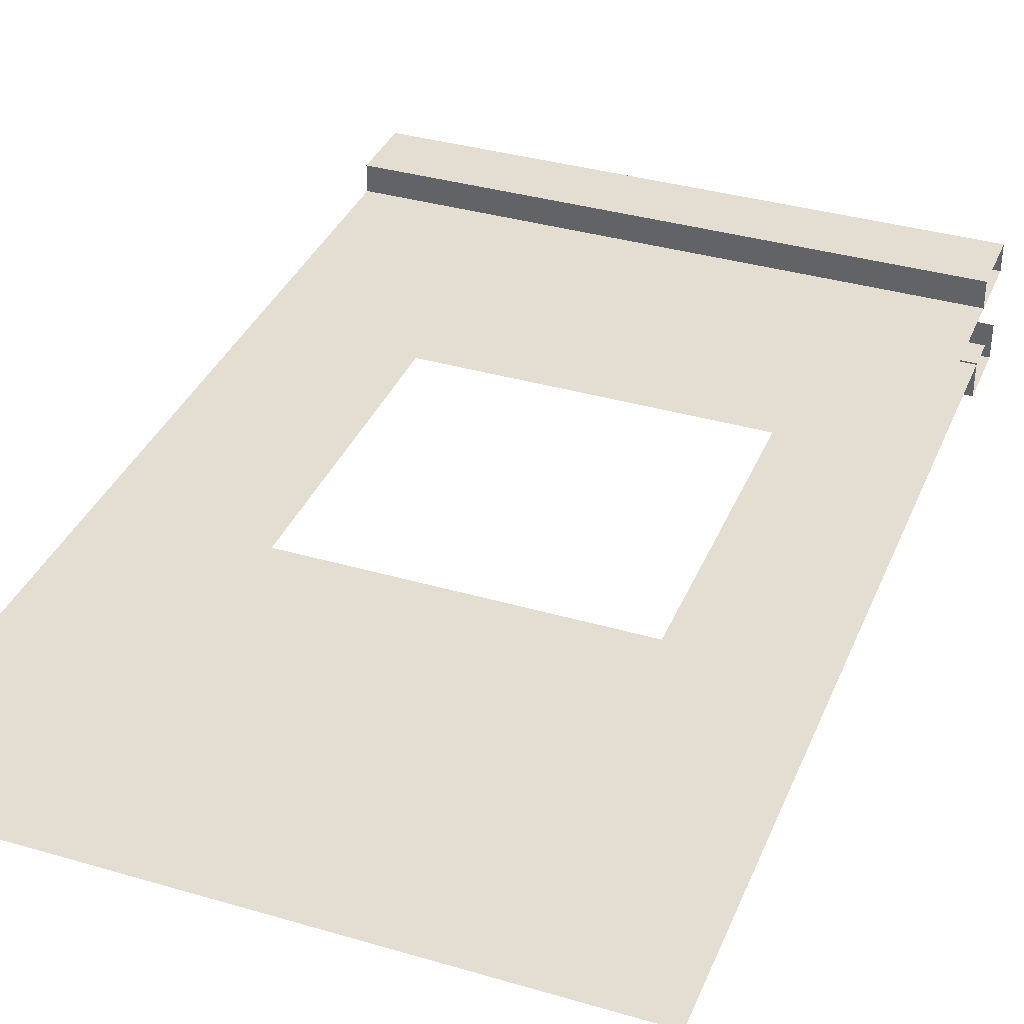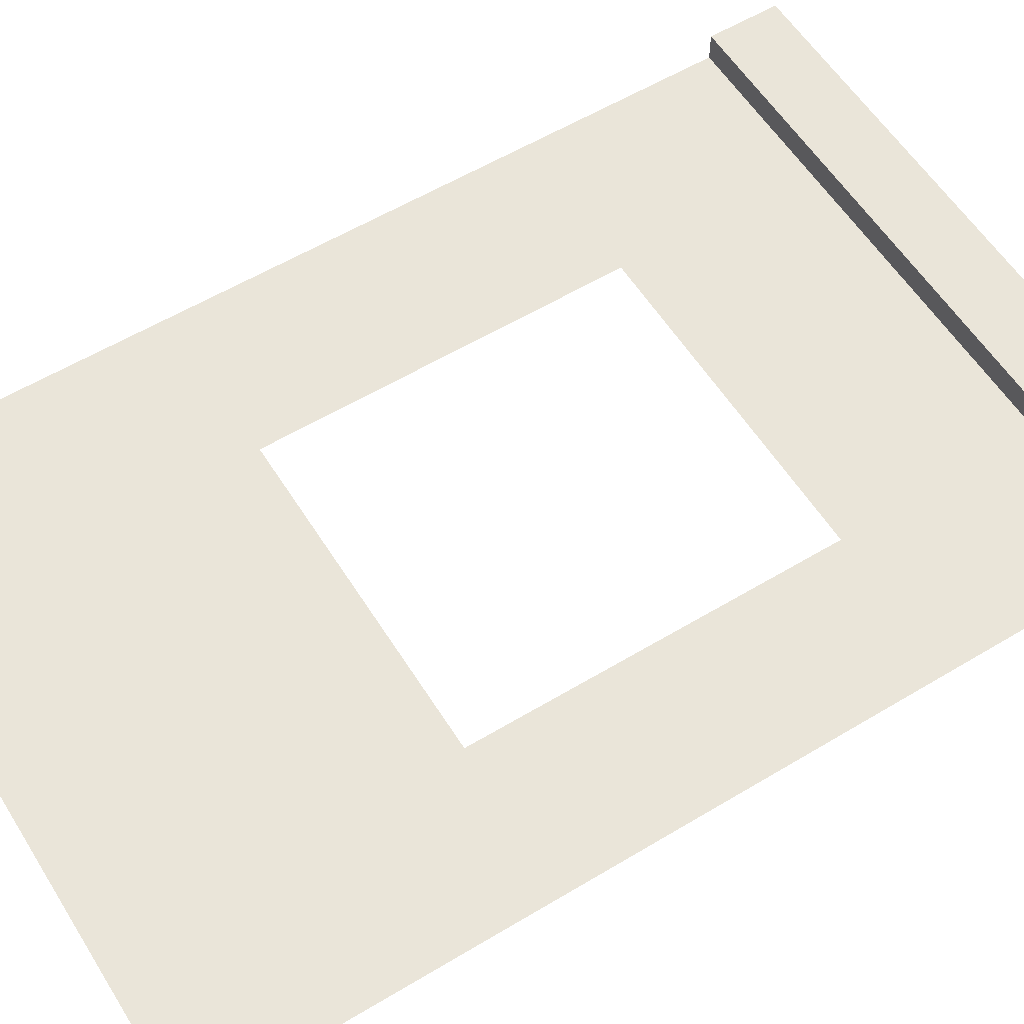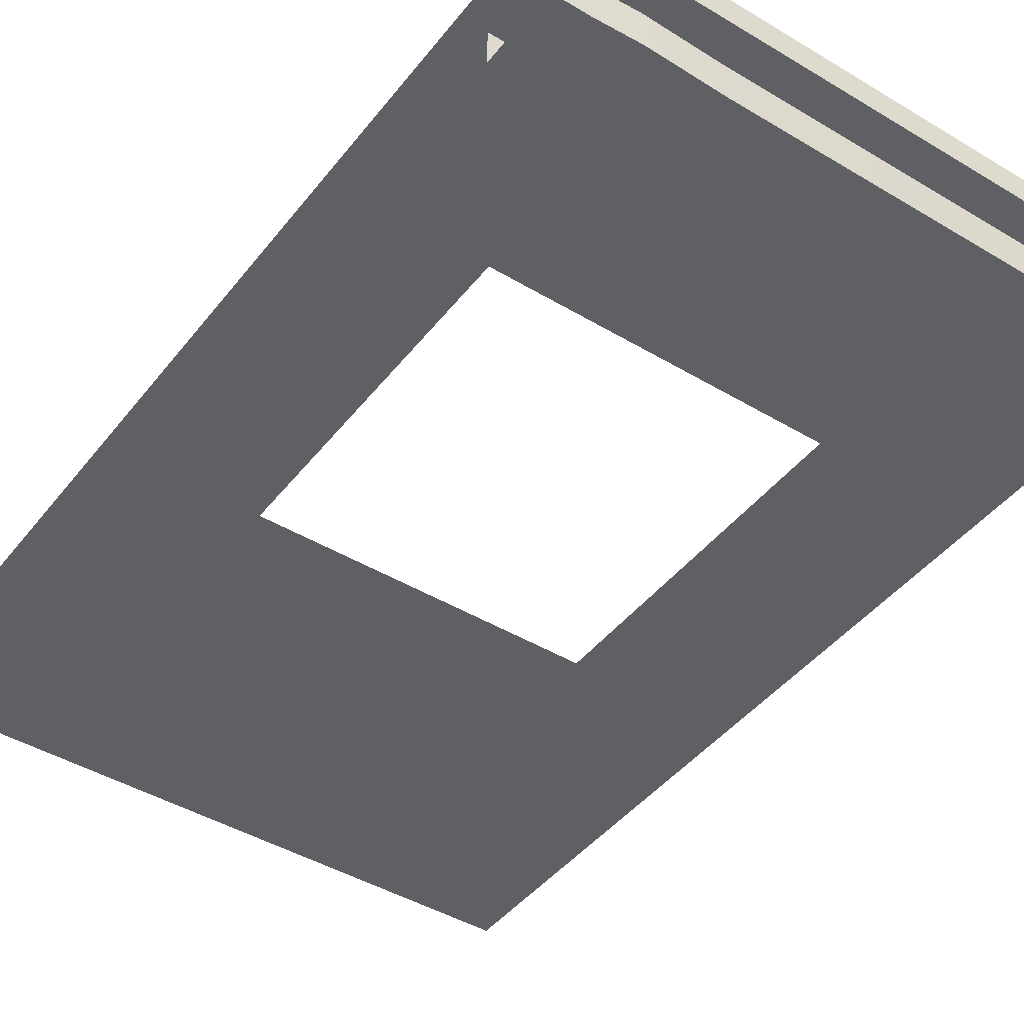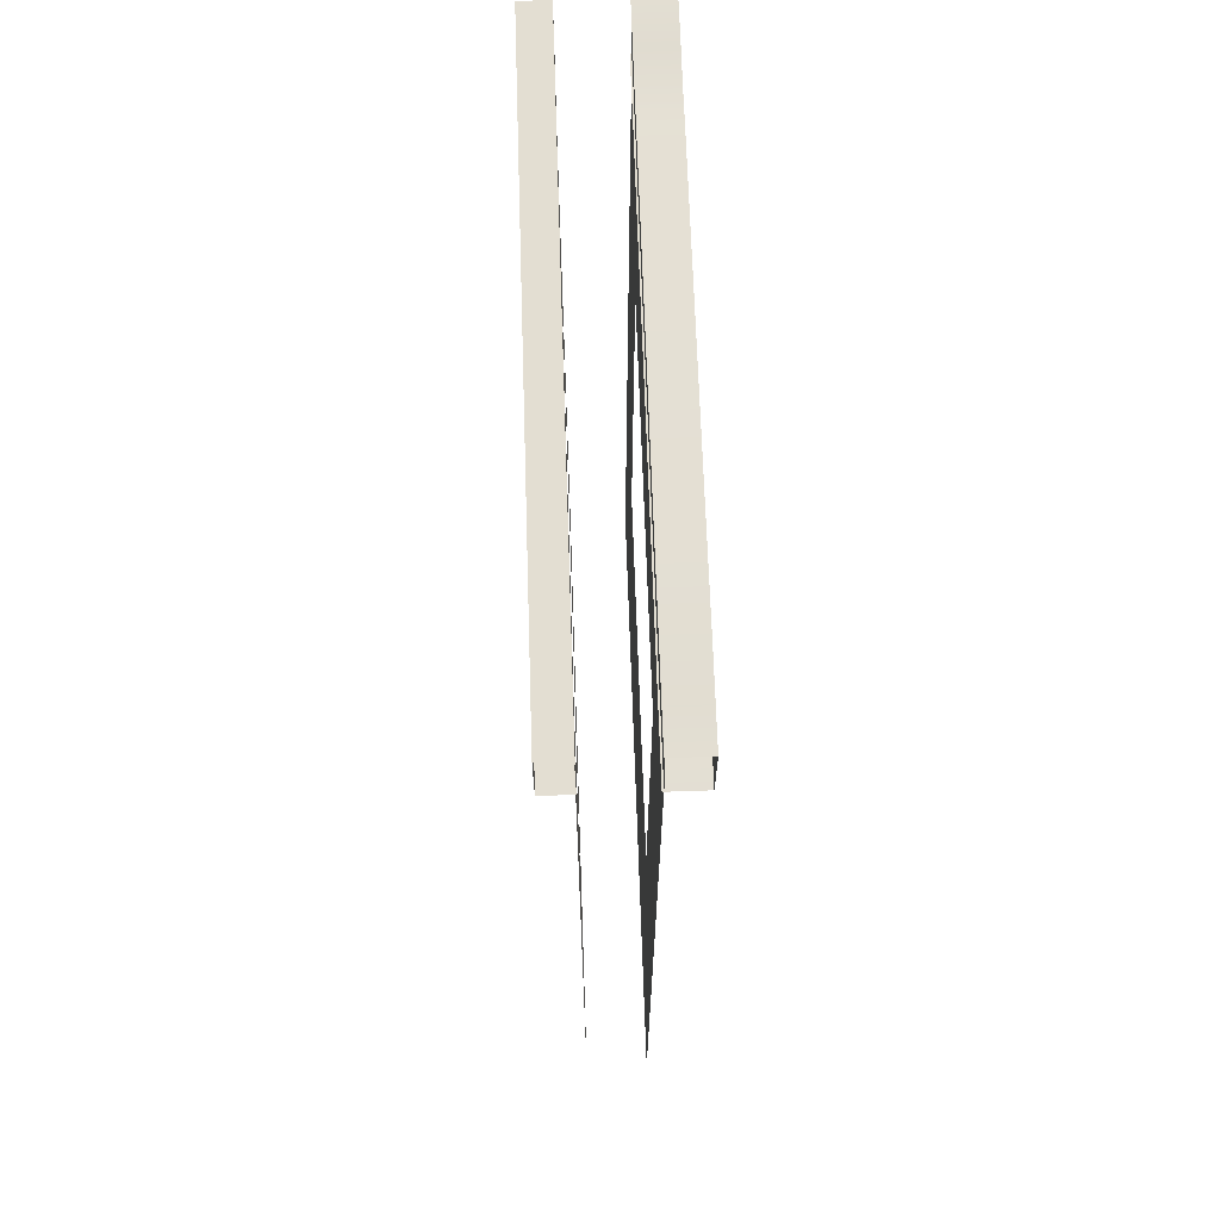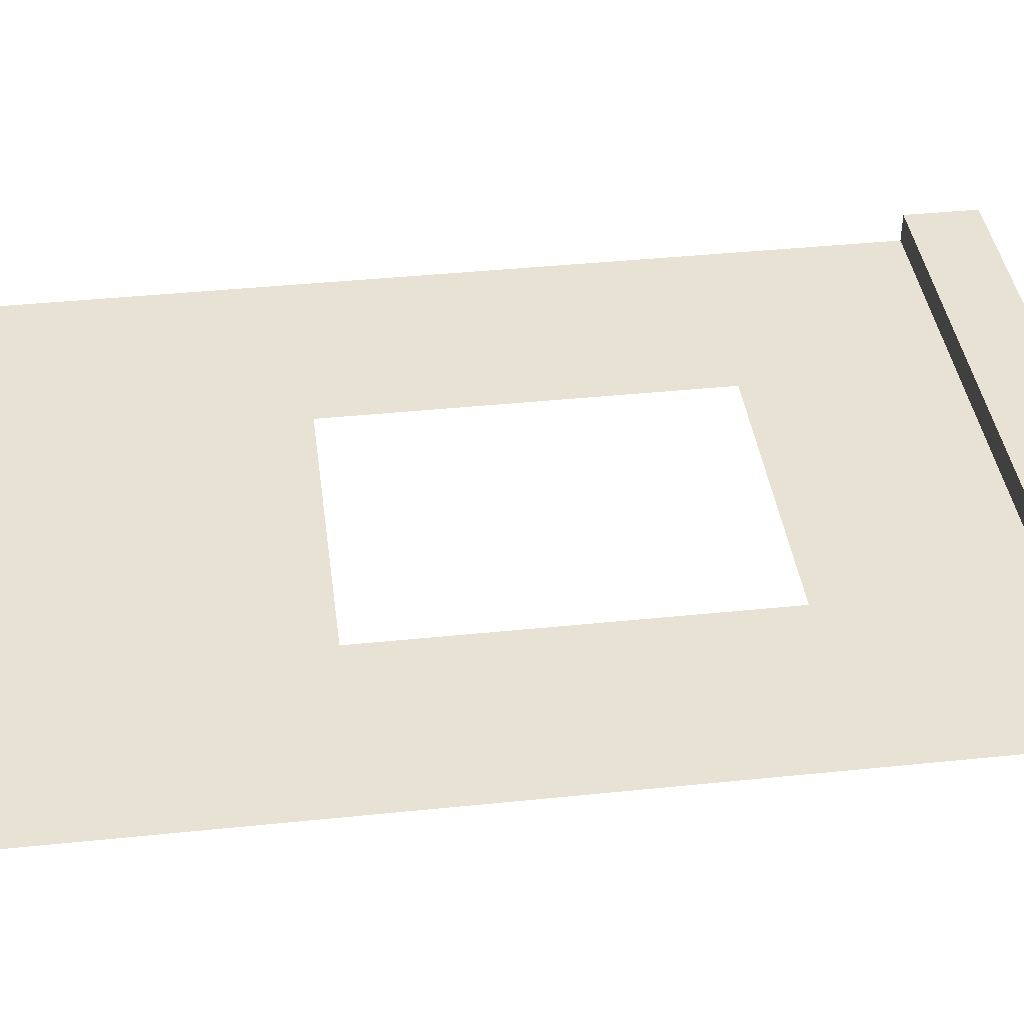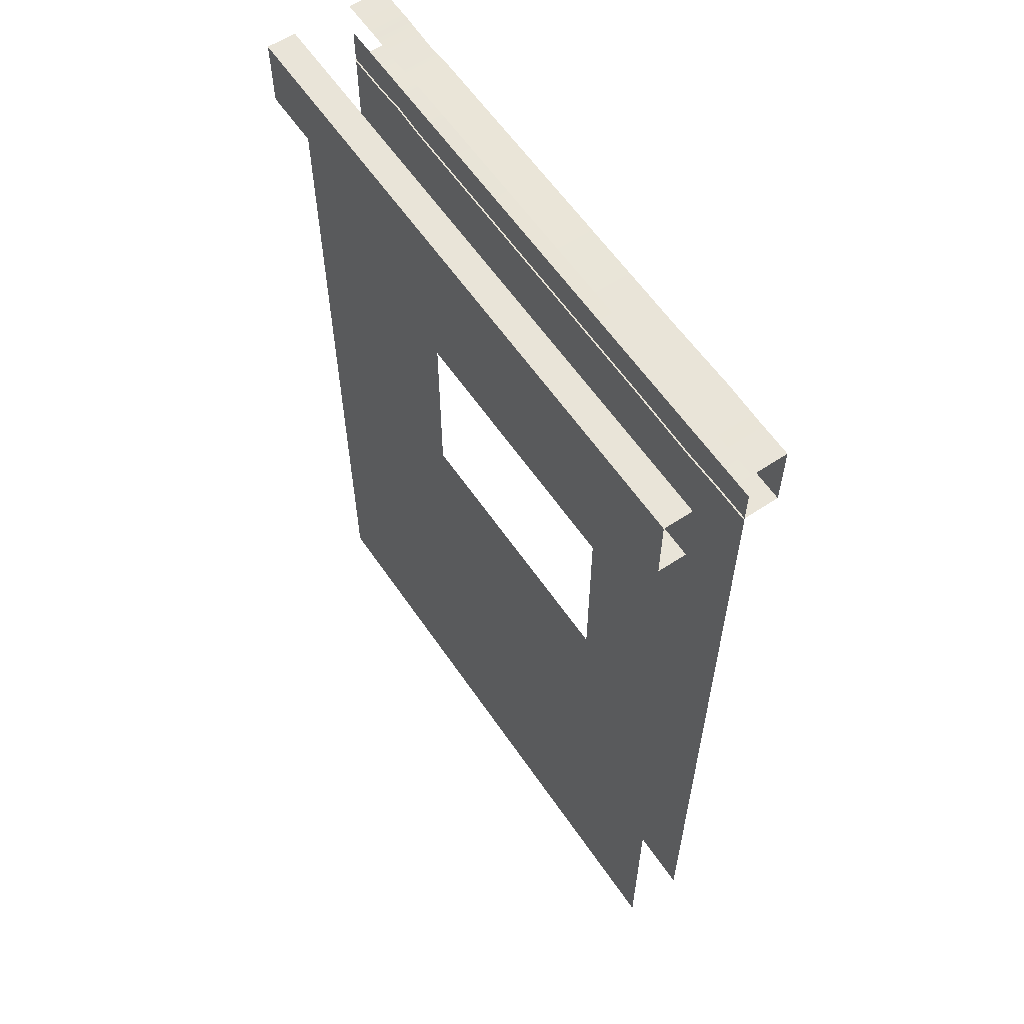
<metadata>
{"format":"obj","ext":"obj","renderer":"f3d","projection":"perspective","resolution":1024,"background":"white","views":[{"elev":36.1,"azim":20.9,"up":"+Z"},{"elev":57.9,"azim":58.1,"up":"+Z"},{"elev":-43.9,"azim":144.8,"up":"+Z"},{"elev":67.4,"azim":88.1,"up":"+Y"},{"elev":39.8,"azim":82.7,"up":"+Z"},{"elev":60.2,"azim":55.8,"up":"+Y"}]}
</metadata>
<code>
o Wall_UnevenBrick_Window_Wide_Flat
v -1 3.117 -0.314
v -1 2.883 -0.314
v -1 3.117 -0.1951
v -1 2.883 -0.1951
v 1 3.117 -0.314
v 1 2.883 -0.314
v 1 3.117 -0.1951
v 1 2.883 -0.1951
v -0.8513 2.883 -0.1951
v -0.6369 2.883 -0.1951
v -0.7441 2.892 -0.1951
v 0.5045 2.883 -0.1951
v 0.8809 2.883 -0.1951
v 0.7441 2.877 -0.1951
v -0.8513 3.117 -0.314
v -0.6369 3.117 -0.314
v -0.7441 3.108 -0.314
v 0.5045 3.117 -0.314
v 0.8809 3.117 -0.314
v 0.7441 3.123 -0.314
v 0.8809 3.117 -0.1951
v 0.5045 3.117 -0.1951
v 0.7441 3.123 -0.1951
v -0.6369 3.117 -0.1951
v -0.8513 3.117 -0.1951
v -0.7441 3.108 -0.1951
v 0.8809 2.883 -0.314
v 0.5045 2.883 -0.314
v 0.7441 2.877 -0.314
v -0.6369 2.883 -0.314
v -0.8513 2.883 -0.314
v -0.7441 2.892 -0.314
v -1 0 0
v -1 3 0
v 1 0 0
v 1 3 0
v -1 0.88 0
v 1 0.88 0
v 1 3.117 0.09245
v 1 2.883 0.09245
v 1 3.117 -0.001371
v 1 2.883 -0.001371
v -1 3.117 0.09245
v -1 2.883 0.09245
v -1 3.117 -0.00137
v -1 2.883 -0.00137
v 1 1.047 0
v -1 1.047 0
v 1 2.314 0
v -1 2.314 0
v -0.5972 3 0
v -0.5972 0 0
v -0.5972 0.88 0
v -0.5972 1.047 0
v -0.5972 2.314 0
v 0.5972 0 0
v 0.5972 3 0
v 0.5972 0.88 0
v 0.5972 1.047 0
v 0.5972 2.314 0
v -1 0 -0.2
v -1 3 -0.2
v 1 0 -0.2
v 1 3 -0.2
v 1 2.313 -0.2
v -1 2.313 -0.2
v 1 1.045 -0.2
v -1 1.045 -0.2
v -0.6 0 -0.2
v -0.6 3 -0.2
v -0.6 2.313 -0.2
v -0.6 1.045 -0.2
v 0.6 0 -0.2
v 0.6 3 -0.2
v 0.6 2.313 -0.2
v 0.6 1.045 -0.2
f 21 7 5 19
f 18 28 30 16
f 27 19 5 6
f 8 13 27 6
f 2 1 15 31
f 3 25 15 1
f 9 4 2 31
f 22 18 16 24
f 19 27 29 20
f 20 29 28 18
f 31 15 17 32
f 32 17 16 30
f 21 19 20 23
f 23 20 18 22
f 15 25 26 17
f 17 26 24 16
f 9 31 32 11
f 11 32 30 10
f 27 13 14 29
f 29 14 12 28
f 10 30 28 12
f 41 42 46 45
f 46 42 40 44
f 41 45 43 39
f 40 39 43 44
f 64 65 75 74
f 66 71 72 68
f 68 72 69 61
f 69 72 76 73
f 70 71 66 62
f 76 75 65 67
f 74 75 71 70
f 73 76 67 63
f 56 35 38 58
f 60 49 36 57
f 58 38 47 59
f 59 47 49 60
f 48 54 55 50
f 37 53 54 48
f 50 55 51 34
f 33 52 53 37
f 53 58 59 54
f 55 60 57 51
f 52 56 58 53

</code>
